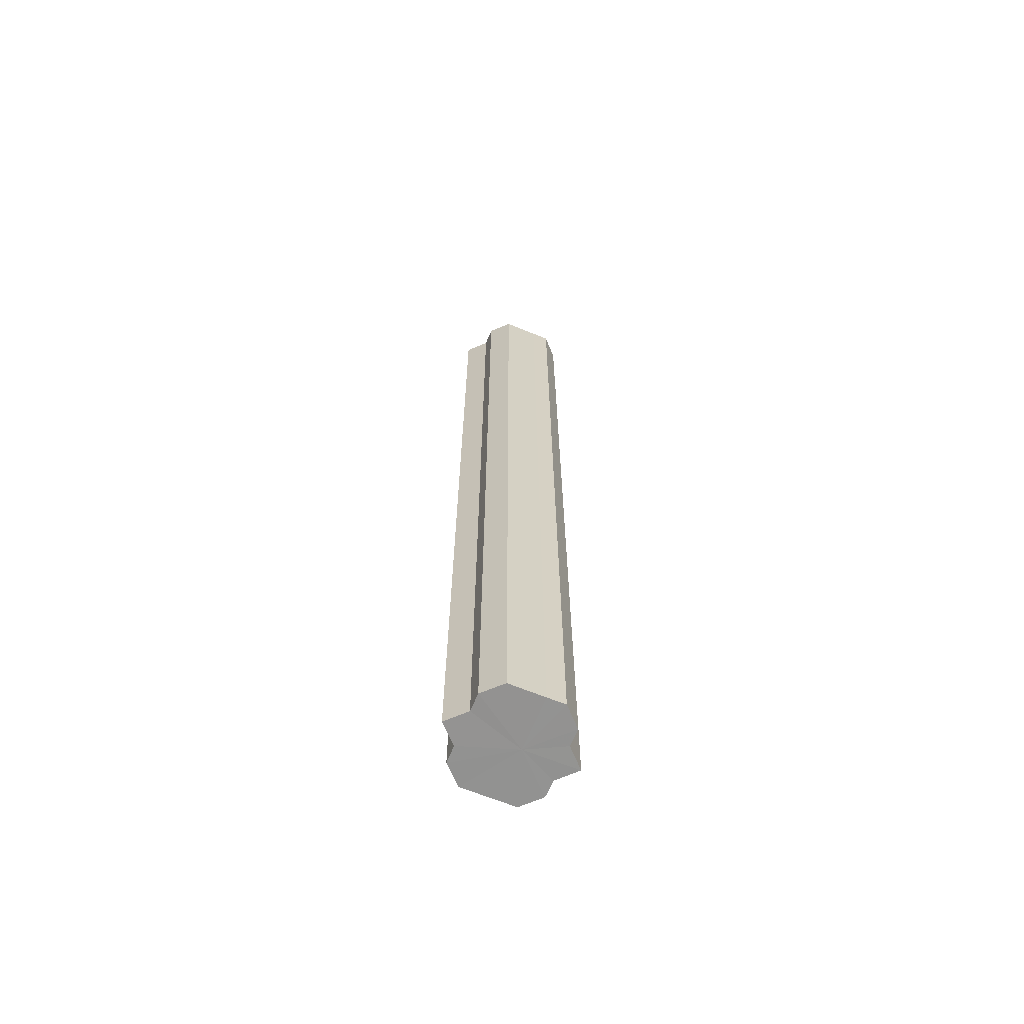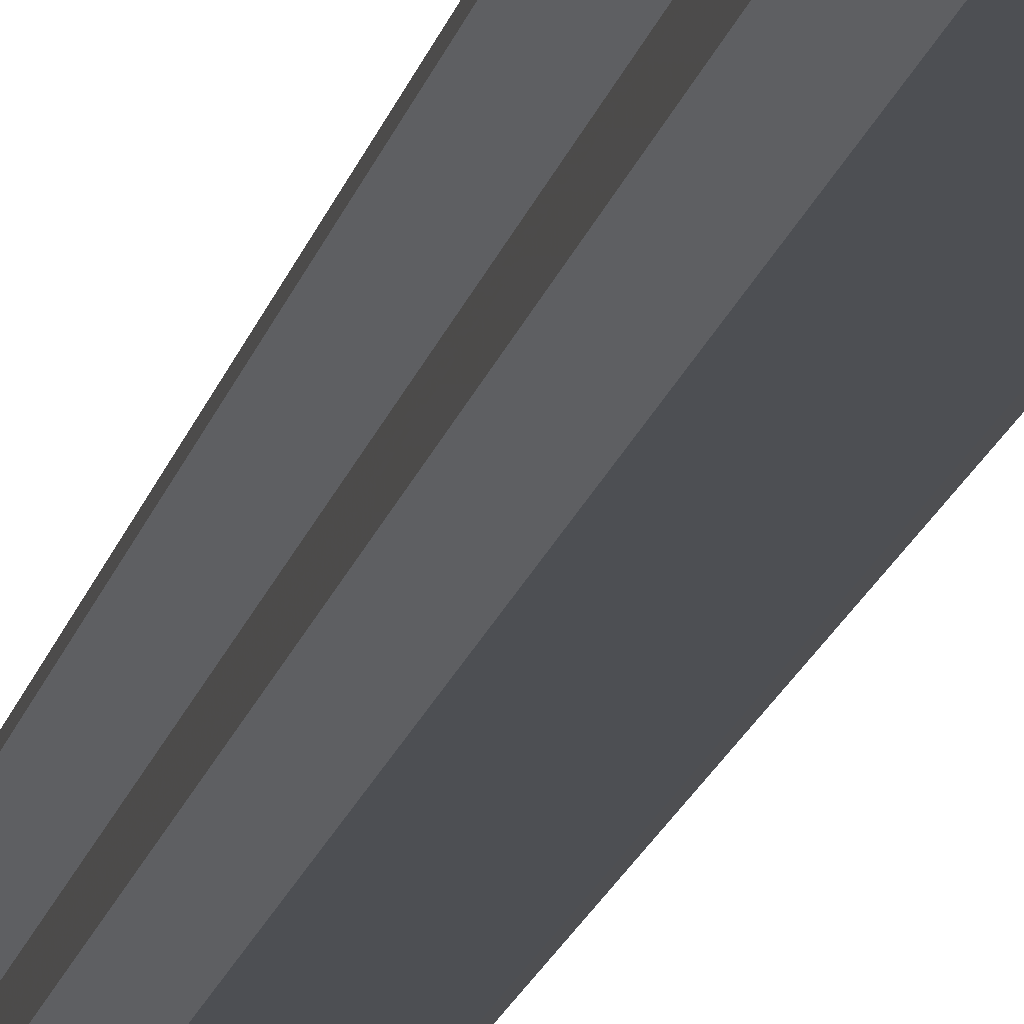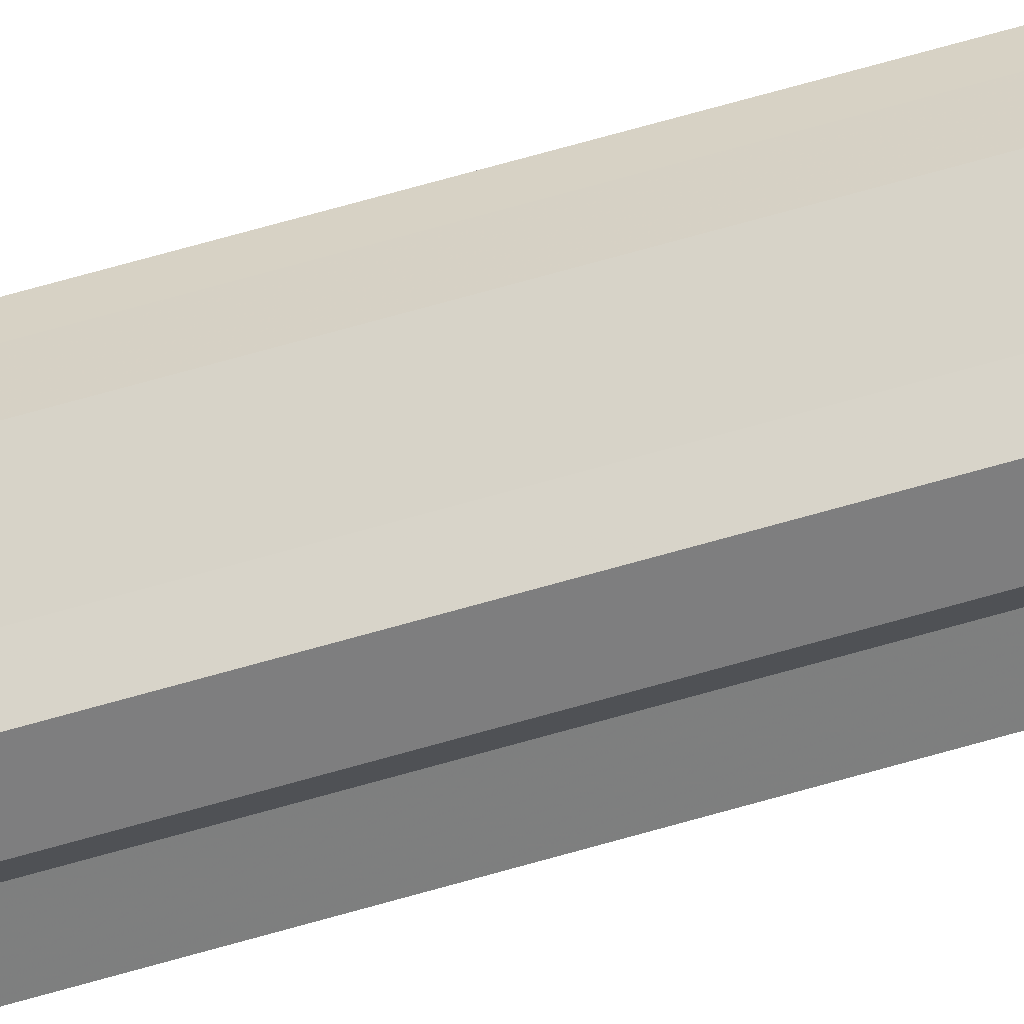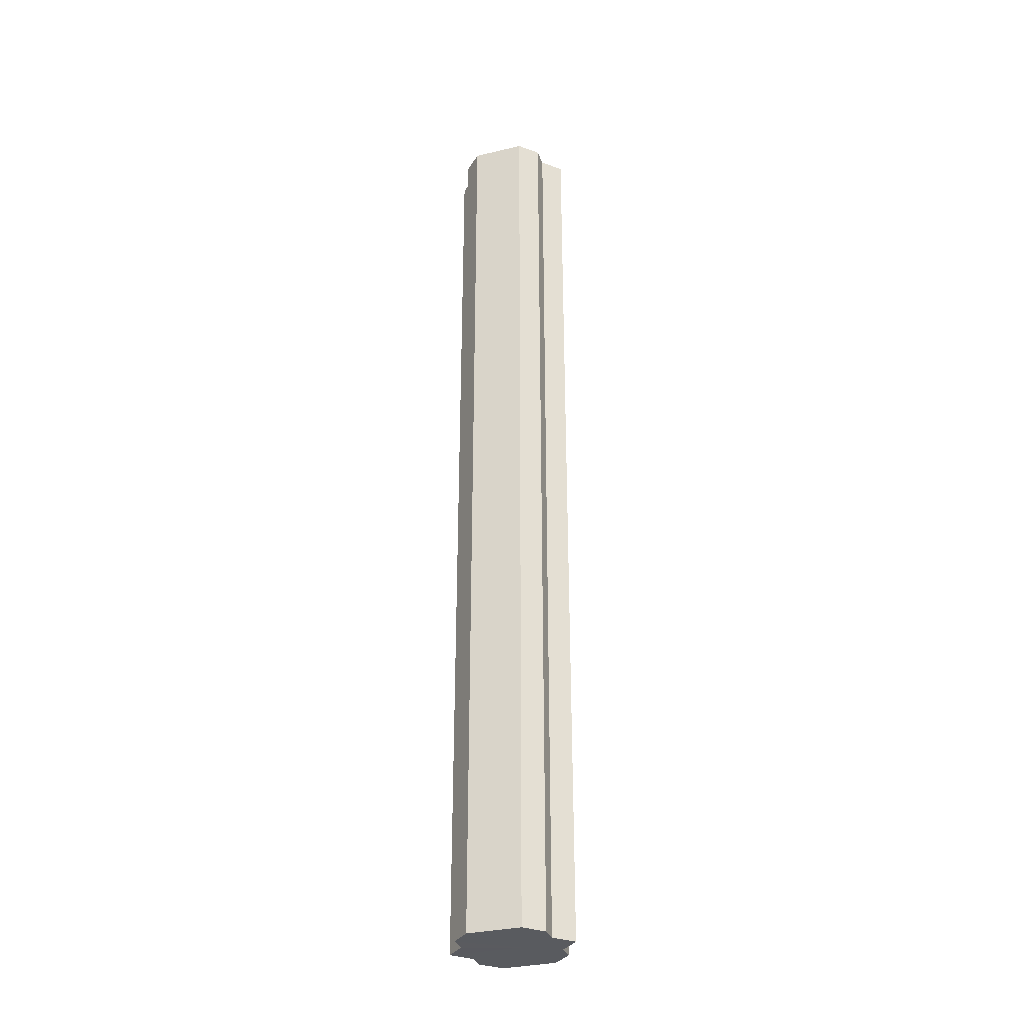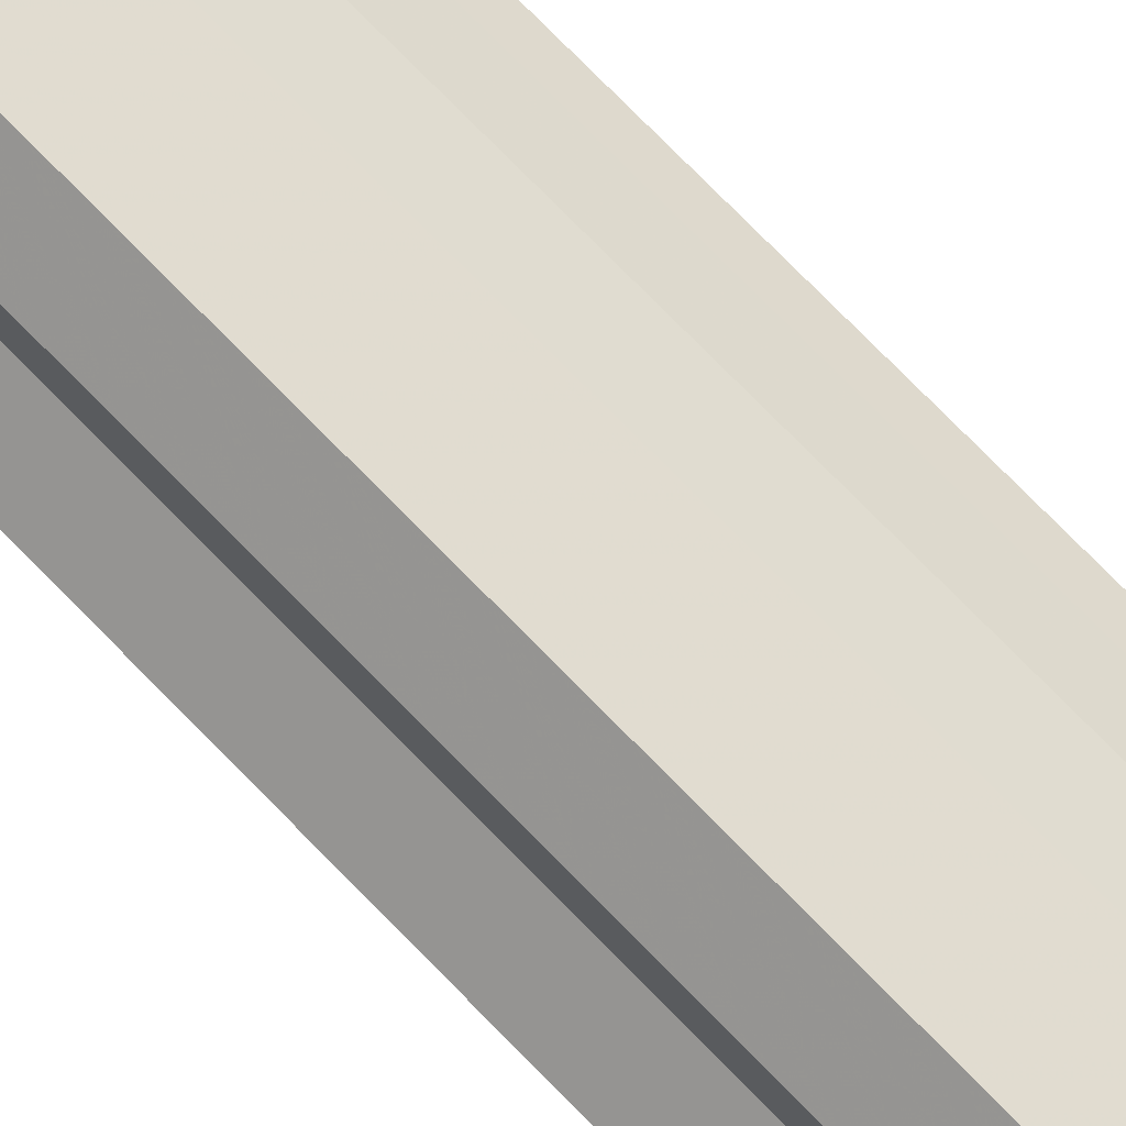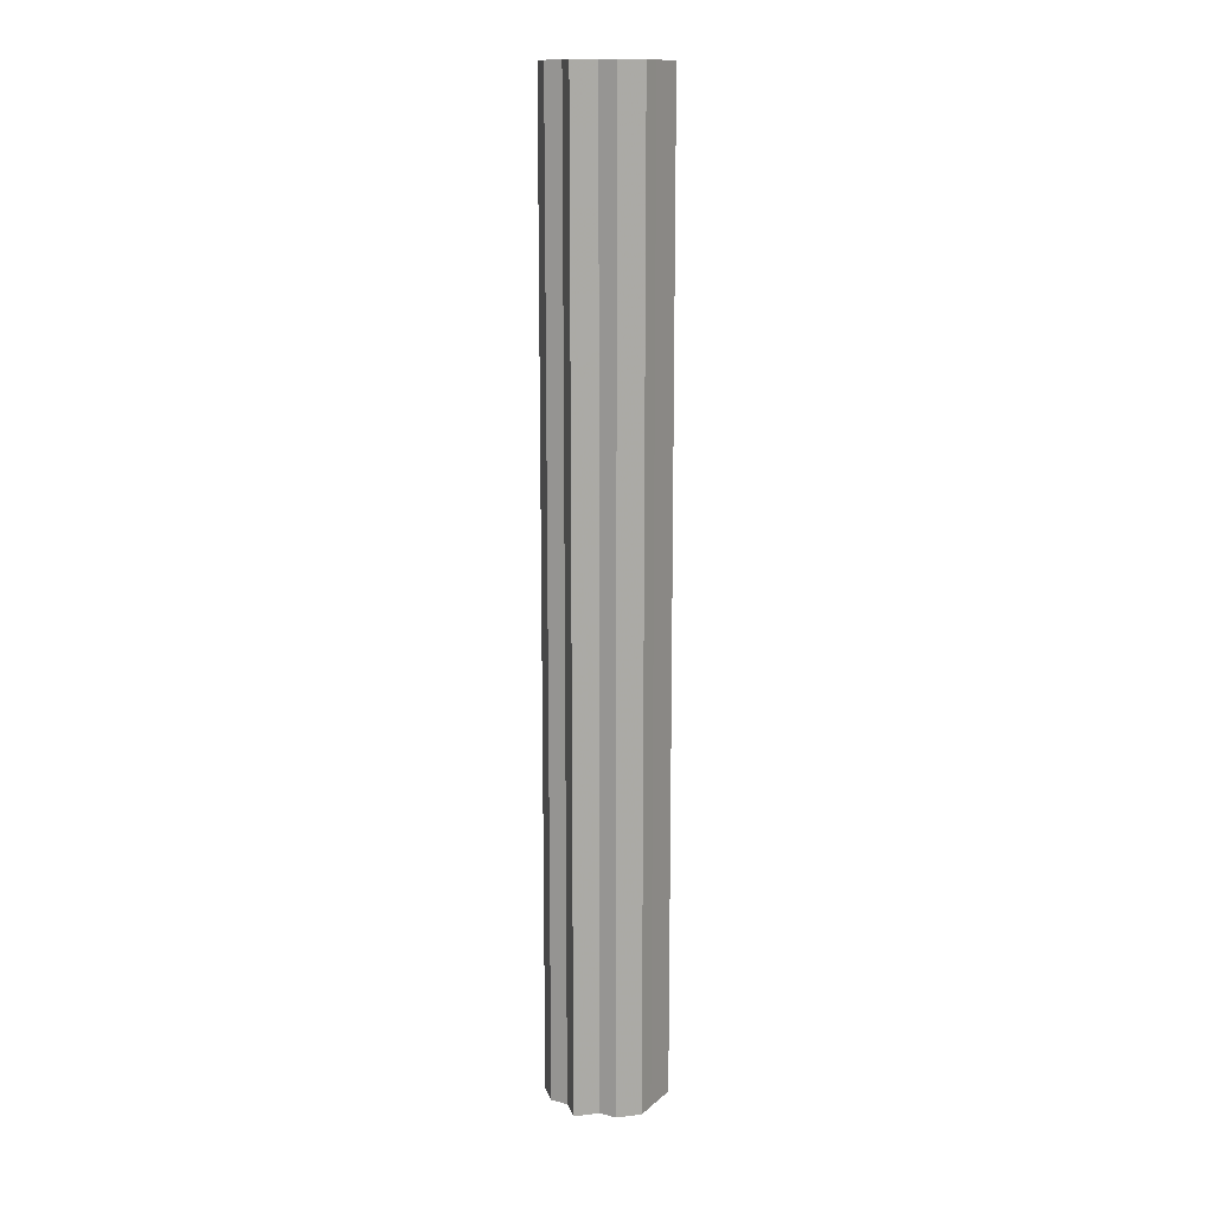
<metadata>
{"format":"obj","ext":"obj","renderer":"f3d","projection":"perspective","resolution":1024,"background":"white","views":[{"elev":-66.3,"azim":-22.2,"up":"+Z"},{"elev":-17.7,"azim":167.3,"up":"+Y"},{"elev":76.3,"azim":74.6,"up":"+Y"},{"elev":-32.3,"azim":18.3,"up":"+Z"},{"elev":69.3,"azim":-43.4,"up":"+Y"},{"elev":13.9,"azim":120.0,"up":"+Z"}]}
</metadata>
<code>
o 11643
v 2166 1892 13.54
v 2166 1892 13.54
v 2166 1892 14.08
v 2166 1892 13.54
v 2166 1892 14.08
v 2166 1892 13.54
v 2166 1892 14.08
v 2166 1892 13.54
v 2166 1892 14.08
v 2166 1892 13.54
v 2166 1892 14.08
v 2166 1892 13.54
v 2166 1892 14.08
v 2166 1892 13.54
v 2166 1892 14.08
v 2166 1892 13.54
v 2166 1892 14.08
v 2166 1892 13.54
v 2166 1892 14.08
v 2166 1892 13.54
v 2166 1892 14.08
v 2166 1892 13.54
v 2166 1892 14.08
v 2166 1892 13.54
v 2166 1892 14.08
v 2166 1892 13.54
v 2166 1892 14.08
v 2166 1892 13.54
v 2166 1892 14.08
v 2166 1892 13.54
v 2166 1892 14.08
v 2166 1892 13.54
v 2166 1892 14.08
v 2166 1892 13.54
v 2166 1892 13.54
v 2166 1892 13.54
v 2166 1892 13.54
v 2166 1892 13.54
v 2166 1892 13.54
v 2166 1892 13.54
v 2166 1892 13.54
v 2166 1892 13.54
v 2166 1892 13.54
v 2166 1892 13.54
v 2166 1892 13.54
v 2166 1892 13.54
v 2166 1892 13.54
v 2166 1892 13.54
v 2166 1892 13.54
v 2166 1892 14.08
v 2166 1892 14.08
v 2166 1892 14.08
v 2166 1892 13.54
v 2166 1892 14.08
v 2166 1892 13.54
v 2166 1892 14.08
v 2166 1892 13.54
v 2166 1892 14.08
v 2166 1892 13.54
v 2166 1892 14.08
v 2166 1892 13.54
v 2166 1892 14.08
v 2166 1892 13.54
v 2166 1892 14.08
v 2166 1892 13.54
v 2166 1892 13.54
v 2166 1892 13.54
v 2166 1892 13.54
v 2166 1892 14.08
v 2166 1892 13.54
v 2166 1892 14.08
v 2166 1892 13.54
v 2166 1892 14.08
v 2166 1892 13.54
v 2166 1892 14.08
v 2166 1892 13.54
v 2166 1892 14.08
v 2166 1892 13.54
v 2166 1892 14.08
v 2166 1892 13.54
v 2166 1892 14.08
v 2166 1892 14.08
v 2166 1892 14.08
v 2166 1892 14.08
v 2166 1892 14.08
v 2166 1892 14.08
v 2166 1892 14.08
v 2166 1892 14.08
v 2166 1892 14.08
v 2166 1892 14.08
v 2166 1892 14.08
v 2166 1892 14.08
v 2166 1892 14.08
v 2166 1892 14.08
v 2166 1892 14.08
v 2166 1892 14.08
v 2166 1892 14.08
v 2166 1892 14.08
f 1 2 3
f 2 4 5
f 3 6 7
f 4 8 9
f 8 10 11
f 7 12 13
f 10 14 15
f 14 16 17
f 13 18 19
f 16 20 21
f 20 22 23
f 19 24 25
f 25 26 27
f 27 28 29
f 29 30 31
f 31 32 33
f 34 32 35
f 34 36 32
f 34 35 37
f 34 38 36
f 34 37 39
f 34 40 38
f 34 39 41
f 34 42 40
f 34 41 43
f 34 44 42
f 34 43 45
f 34 46 44
f 34 45 47
f 34 48 46
f 34 47 49
f 34 49 48
f 50 49 51
f 52 53 50
f 54 55 52
f 56 57 54
f 58 59 56
f 60 61 58
f 62 63 60
f 64 65 62
f 66 67 64
f 67 68 69
f 68 70 71
f 70 72 73
f 72 74 75
f 74 76 77
f 76 78 79
f 78 80 81
f 82 83 84
f 82 85 83
f 82 84 86
f 82 87 85
f 82 86 88
f 82 89 87
f 82 88 90
f 82 91 89
f 82 90 92
f 82 93 91
f 82 92 94
f 82 95 93
f 82 94 96
f 82 97 95
f 82 96 98
f 82 98 97

</code>
